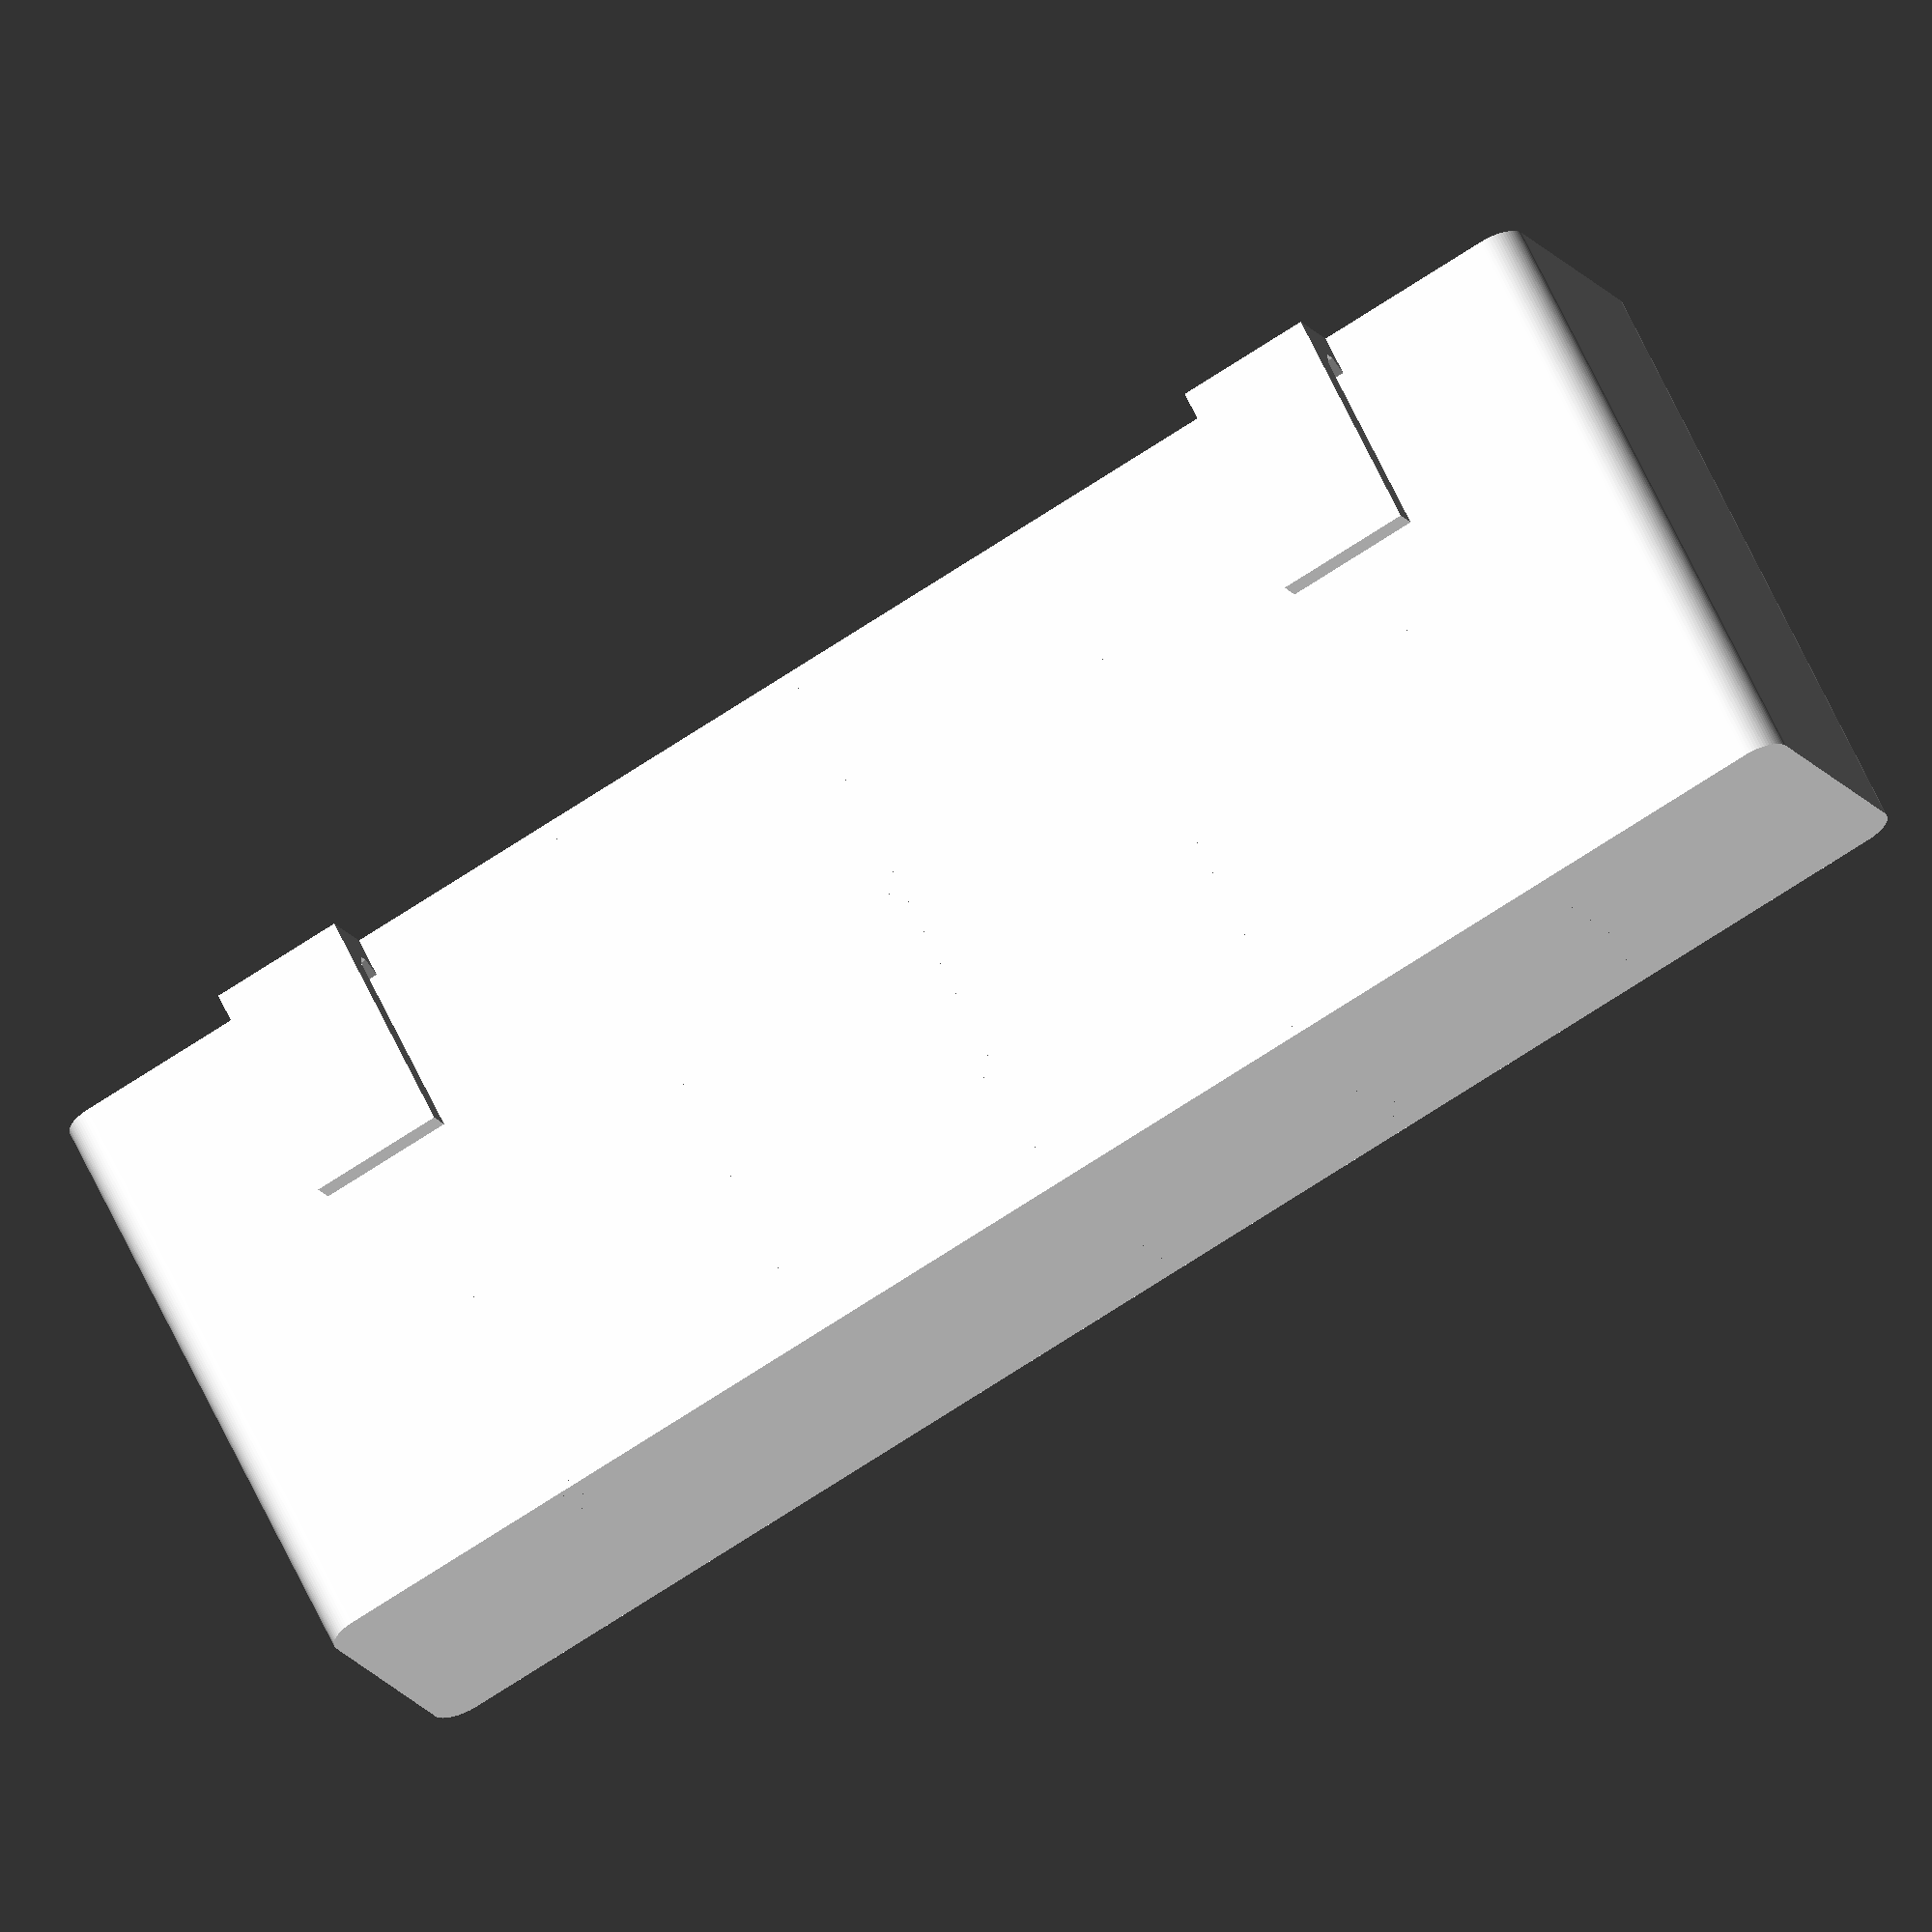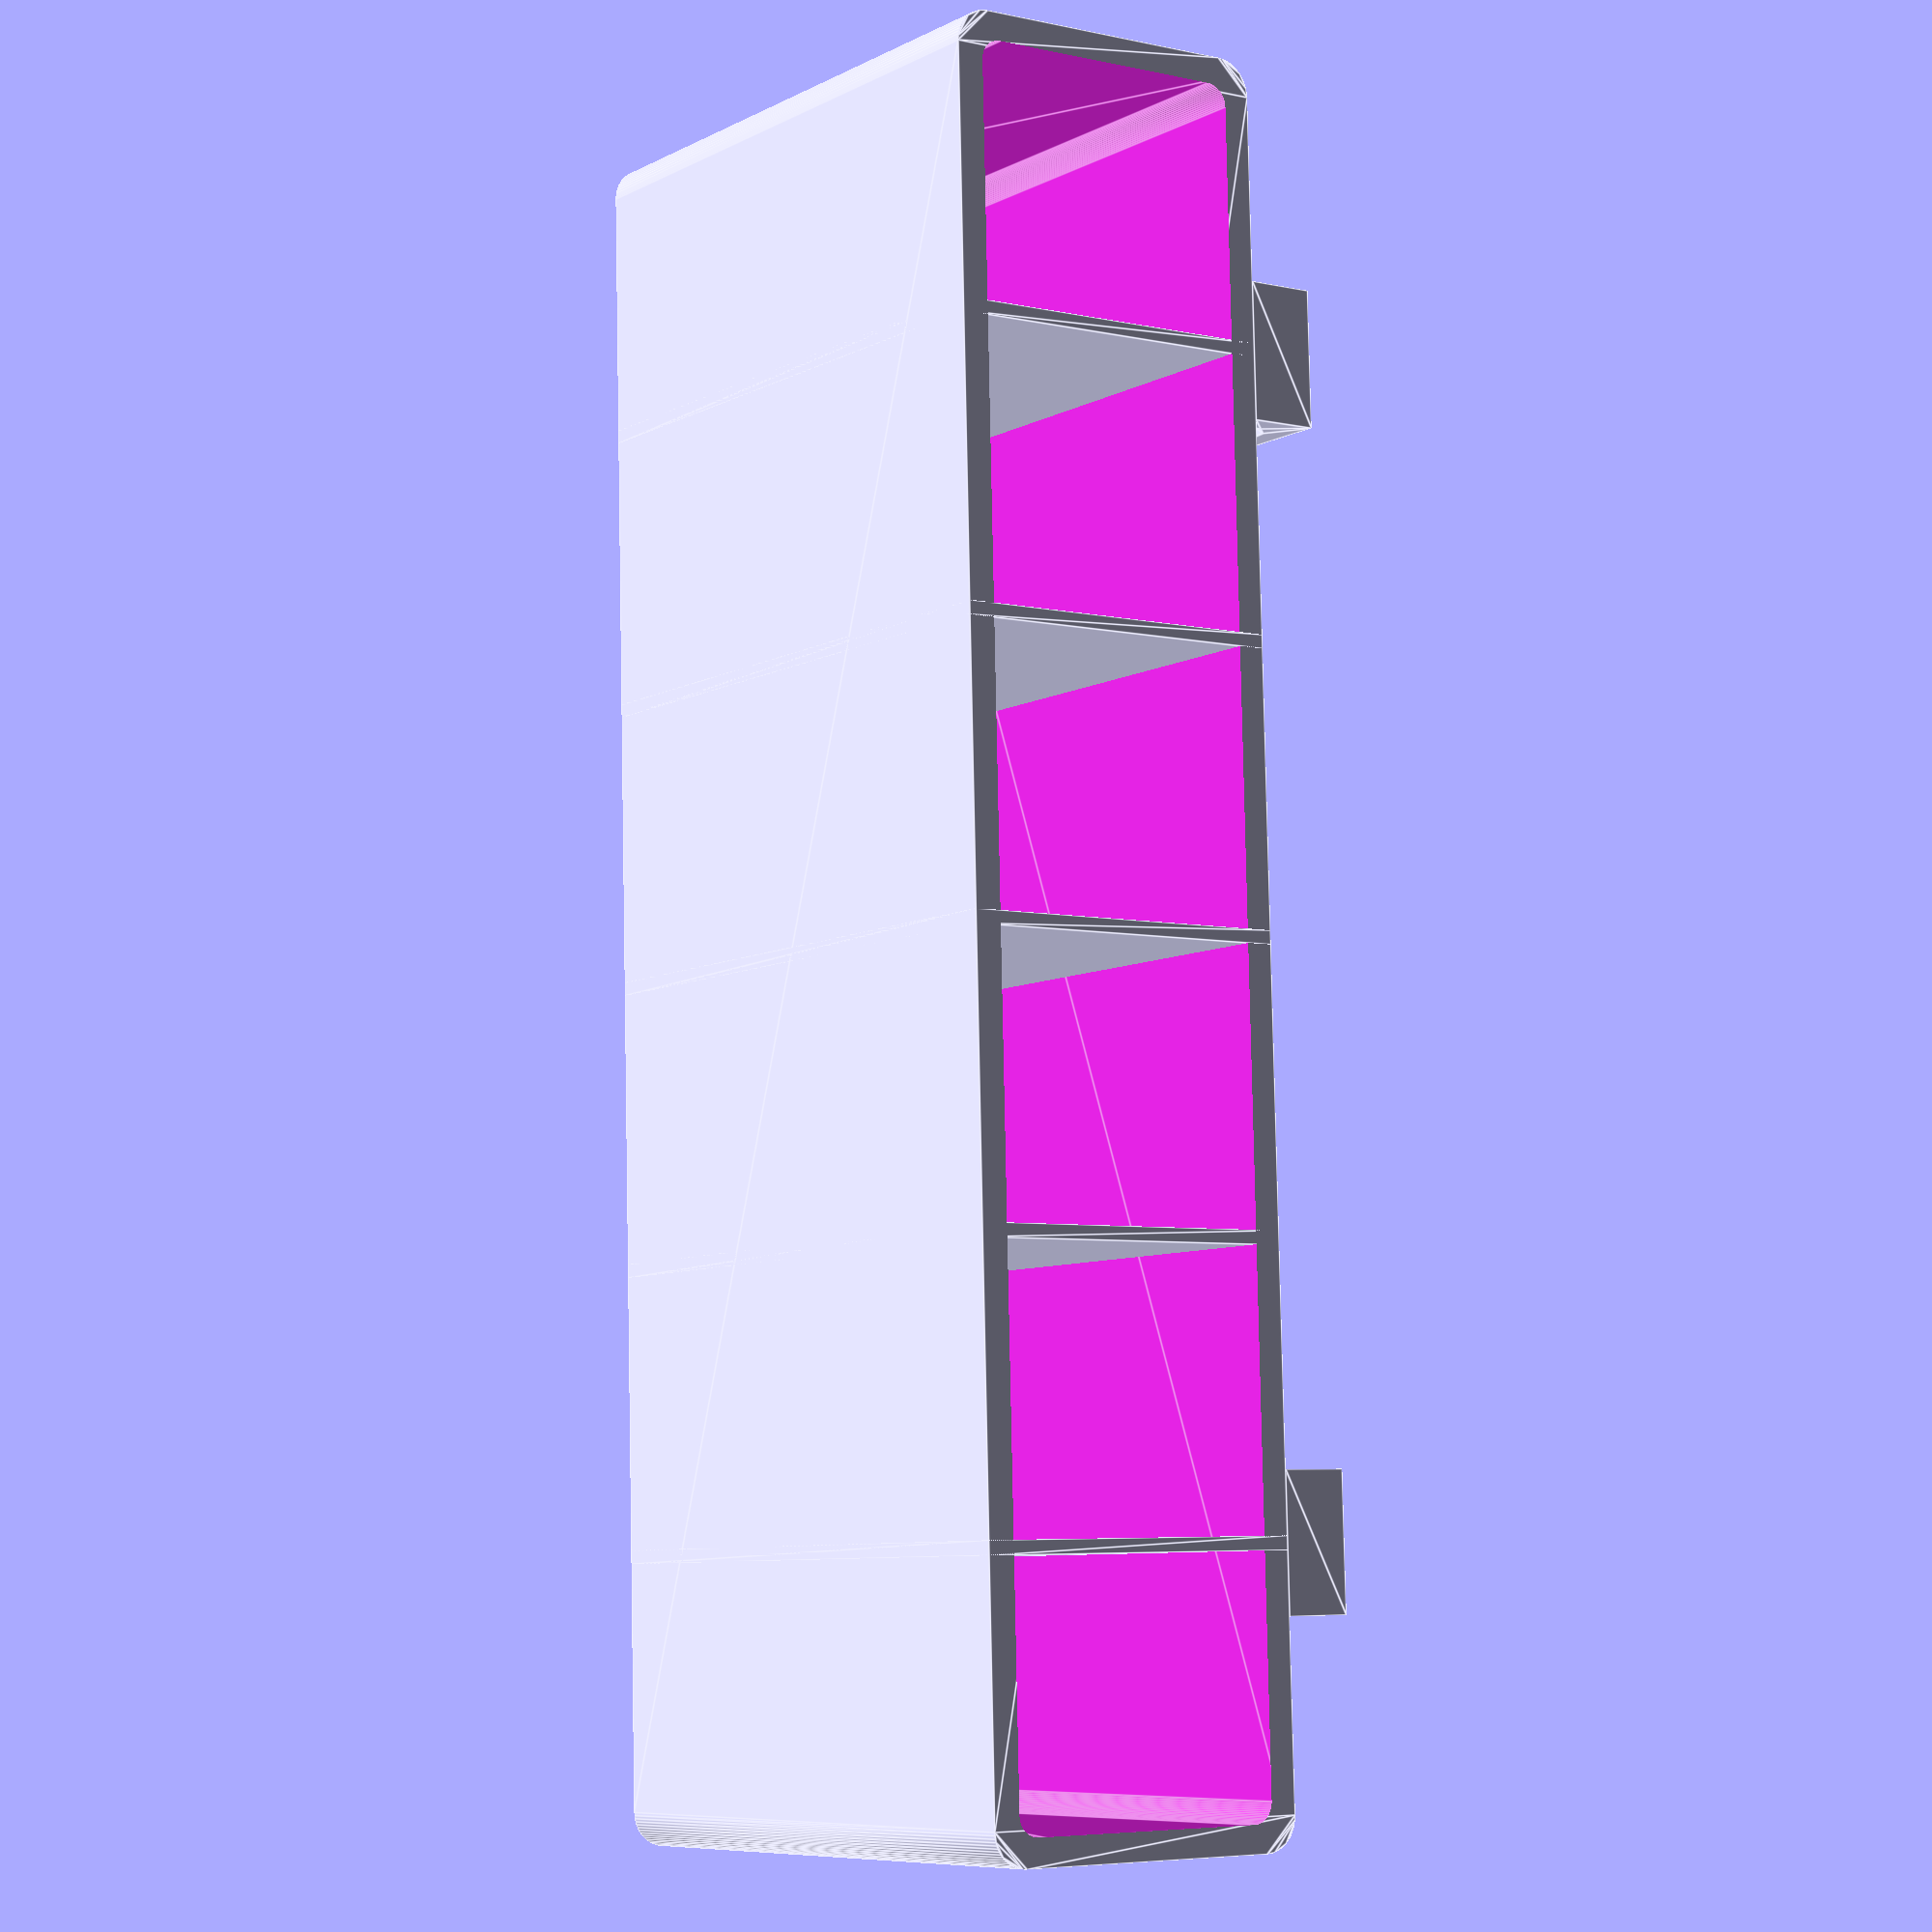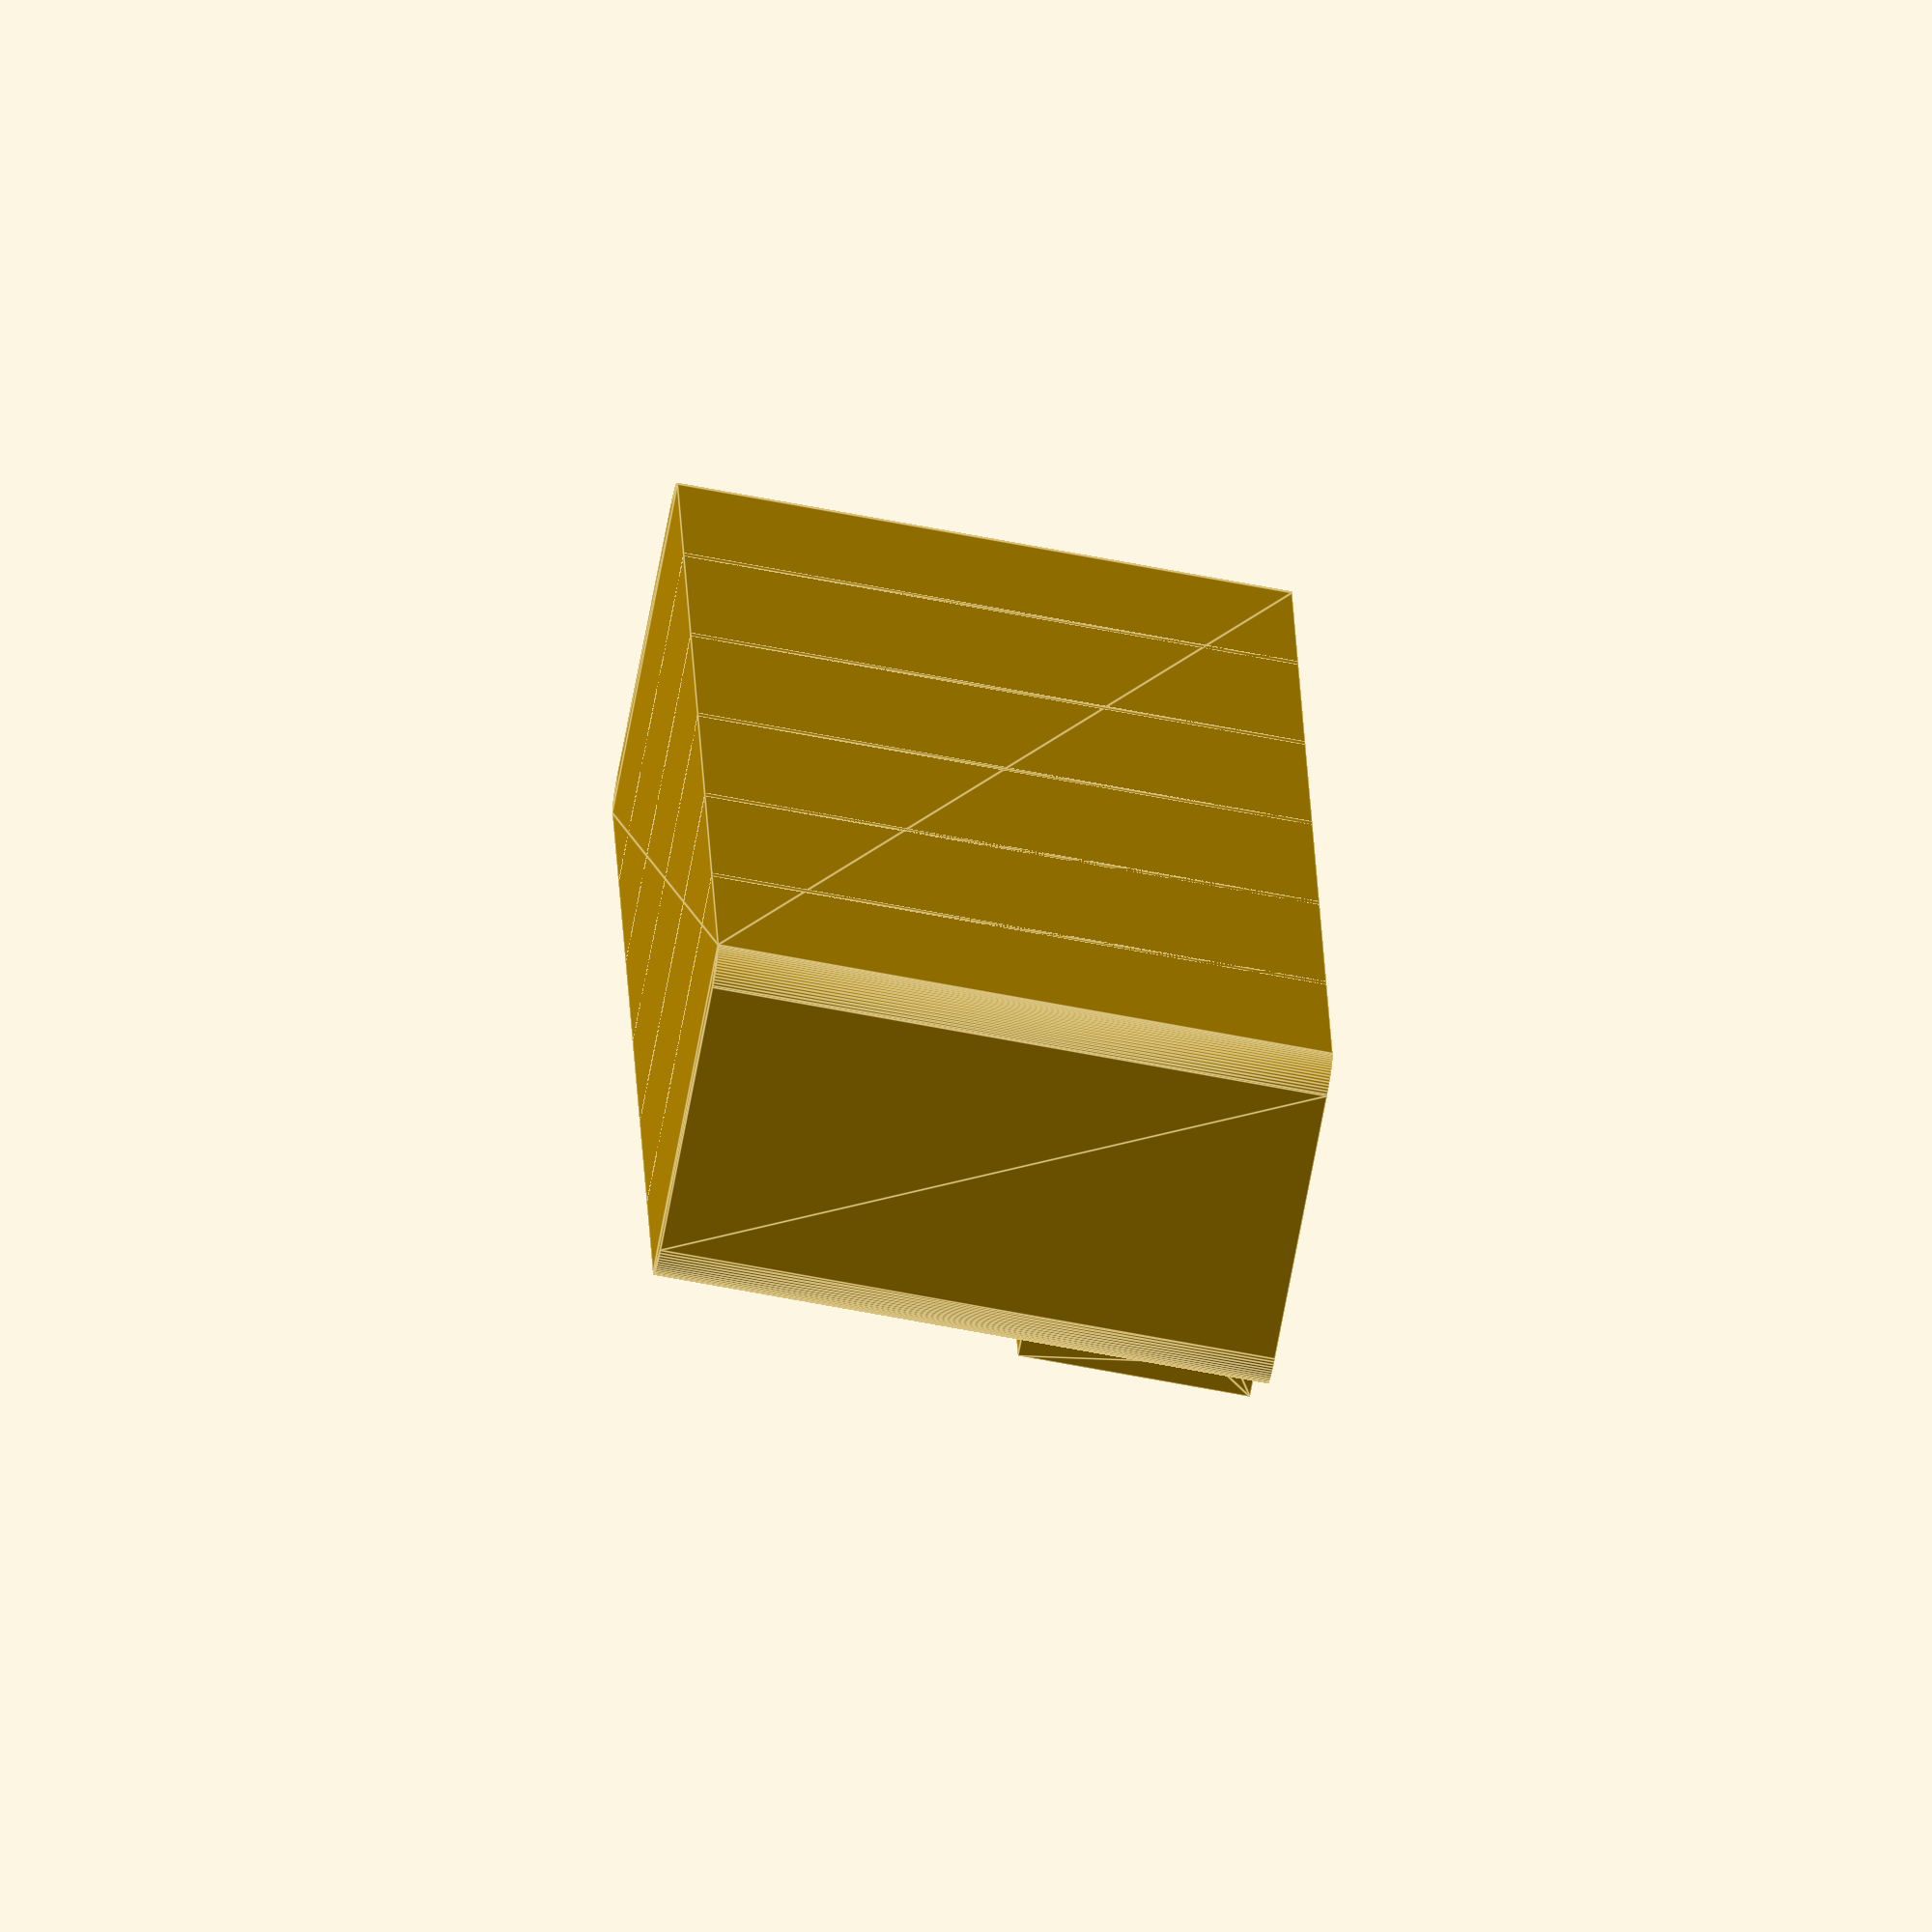
<openscad>
$fn = 70;

// Variables {{{

width = 250;
height = 50;
depth = 90;
r = 5;

thickness = 2;

hook_inner_size = 6;
hook_thickness = 4;
hook_nail_length = 30;
hook_width = 20;
hook_inner_r = 2;

cells = 6;

// }}}

// Utils {{{

module fillet2d(r, d = 0)
{
    offset(r = r - d) offset(delta = -r) children(0);
}

// }}}

// Core {{{

module box()
{
    difference()
    {

        linear_extrude(height = depth)
        {
            fillet2d(r = 5, d = 0)
            {
                square([ width, height ], center = true);
            }
        }

        translate([ 0, 0, thickness ])
        {
            linear_extrude(height = depth)
            {
                fillet2d(r = 5, d = thickness)
                {
                    square([ width - thickness * 2, height - thickness * 2 ], center = true);
                }
            }
        }
    }
}

module hook()
{
    r = hook_inner_r;

    translate([ 0, height / 2, depth - hook_nail_length - hook_thickness ])
    {
        rotate([ 0, -90, 0 ])
        {
            linear_extrude(height = hook_width, center = true)
            {
                translate([ hook_nail_length - r, hook_inner_size - r ])
                {
                    polygon([
                        [ r, r ],
                        [ r, 0 ],
                        [ 0, r ],
                    ]);
                }

                translate([ hook_nail_length - r, 0 ])
                {
                    polygon([
                        [ r, r ],
                        [ r, 0 ],
                        [ 0, 0 ],
                    ]);
                }

                translate([ hook_nail_length, 0 ])
                {
                    square([ hook_thickness, hook_inner_size + hook_thickness ]);
                }

                translate([ 0, hook_inner_size ])
                {
                    square([ hook_nail_length, hook_thickness ]);
                }
            }
        }
    }
}

module hooks()
{
    translate([ width / 3, 0, 0 ])
    {
        hook();
    }

    translate([ -width / 3, 0, 0 ])
    {
        hook();
    }
}

module separator()
{
    linear_extrude(height = depth)
    {
        square([ thickness, height ], center = true);
    }
}

module separators()
{
    translate([ -width / 2, 0, 0 ])
    {
        for (i = [1:cells - 1])
        {
            translate([ i * width / cells, 0, 0 ])
            {
                separator();
            }
        }
    }
}

// }}}

box();
hooks();
separators();

</openscad>
<views>
elev=295.3 azim=23.1 roll=155.0 proj=o view=wireframe
elev=7.9 azim=88.6 roll=324.9 proj=p view=edges
elev=246.7 azim=277.4 roll=280.9 proj=o view=edges
</views>
